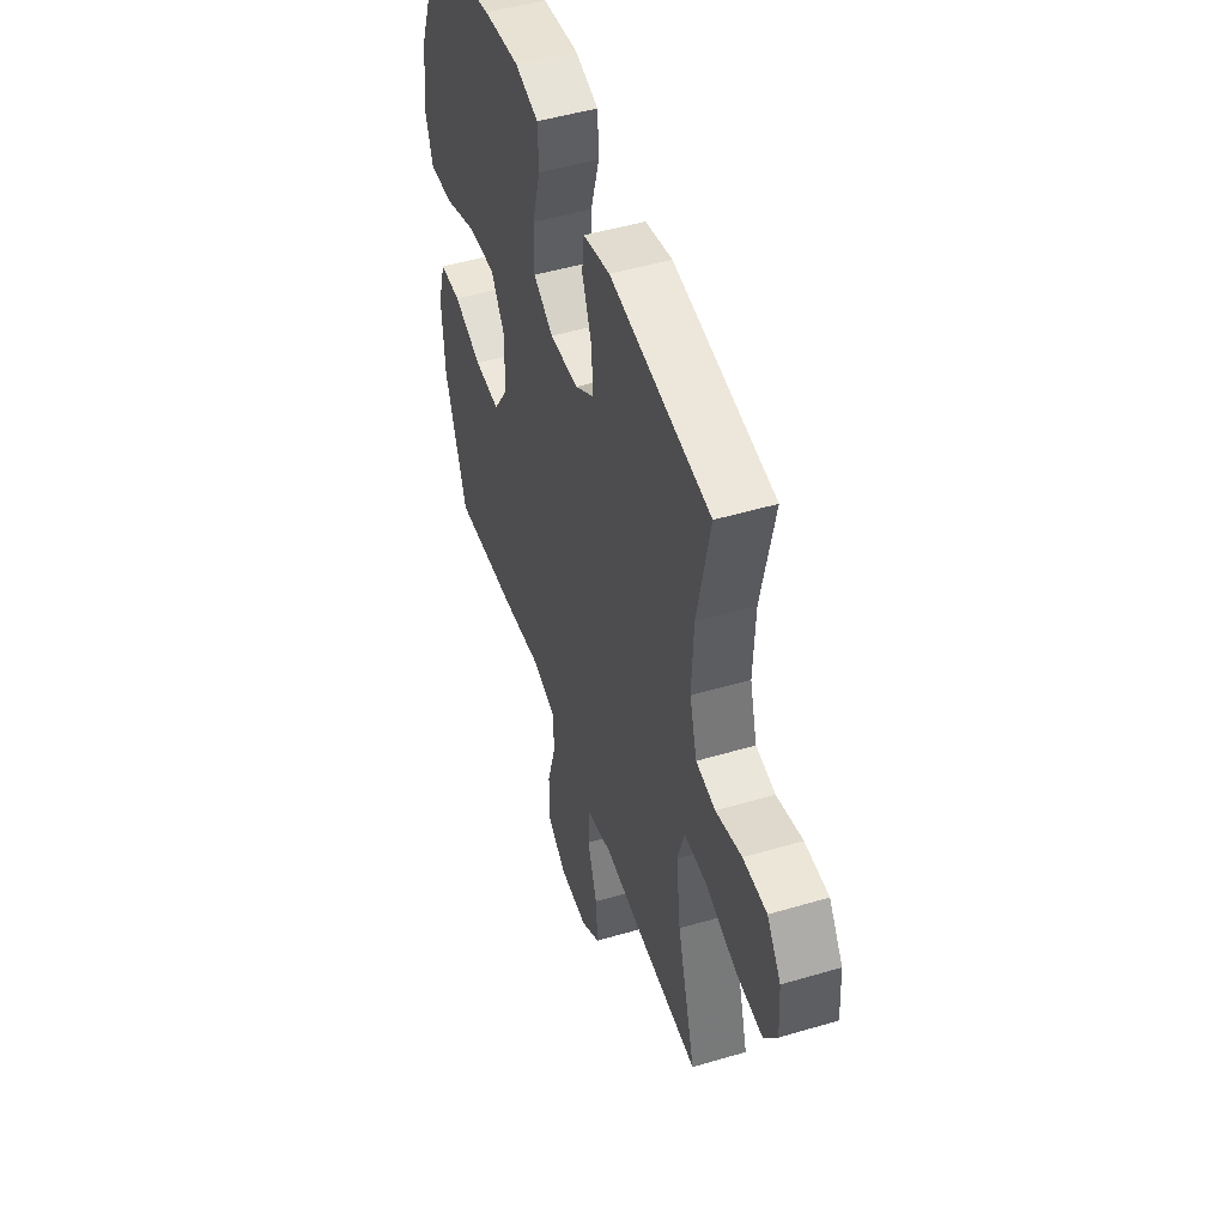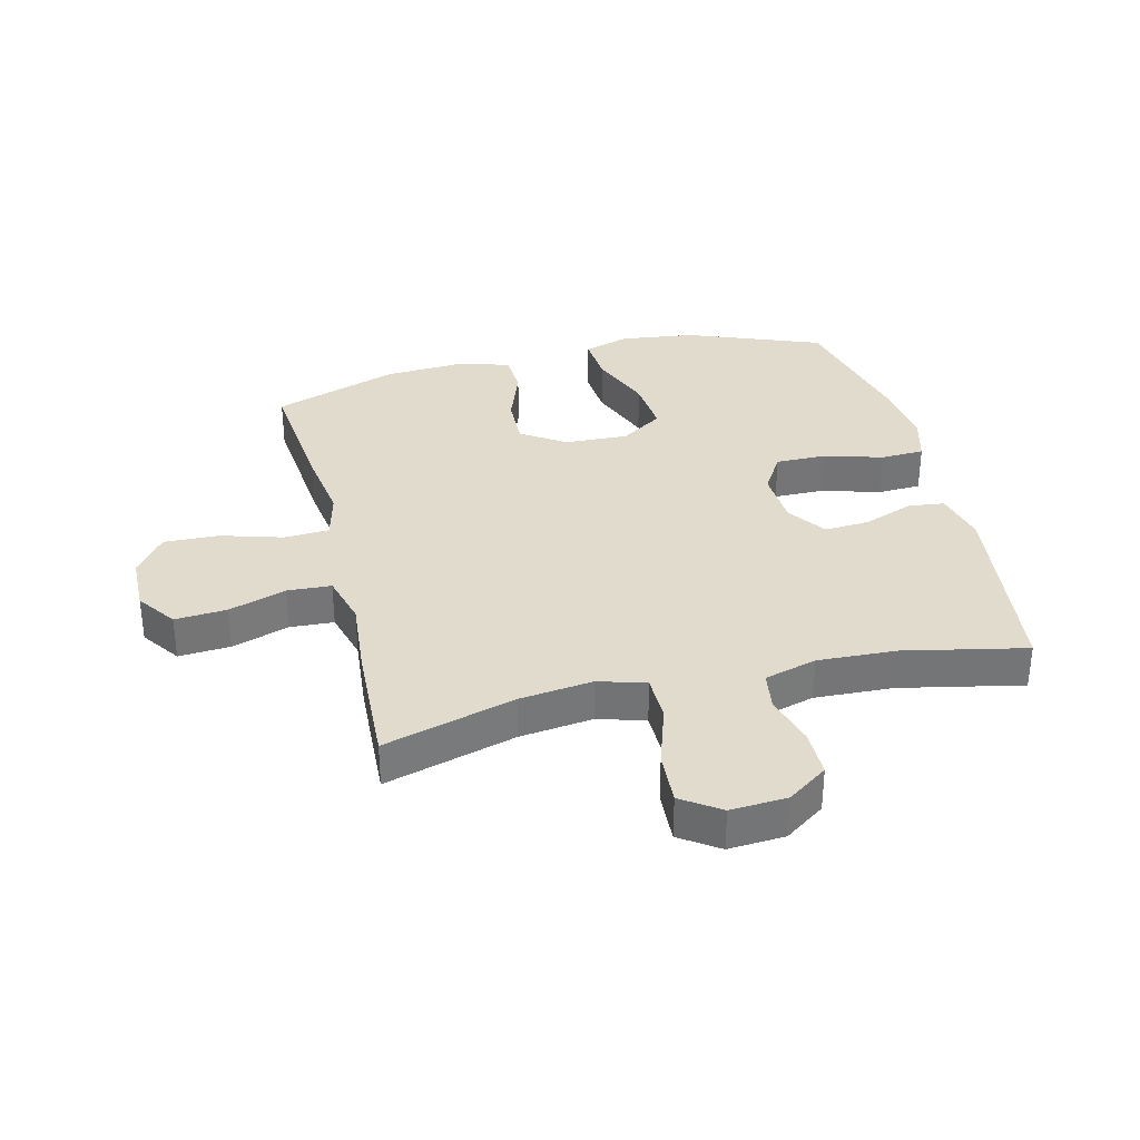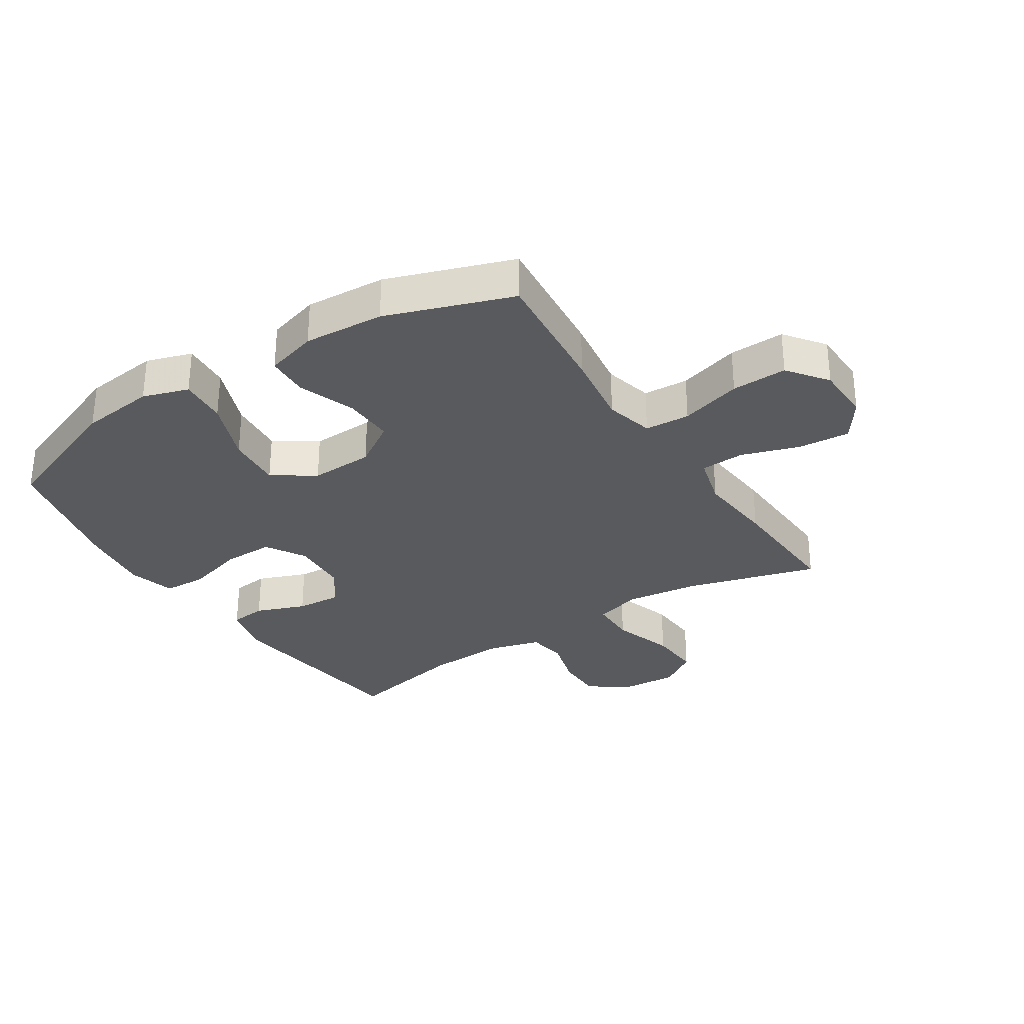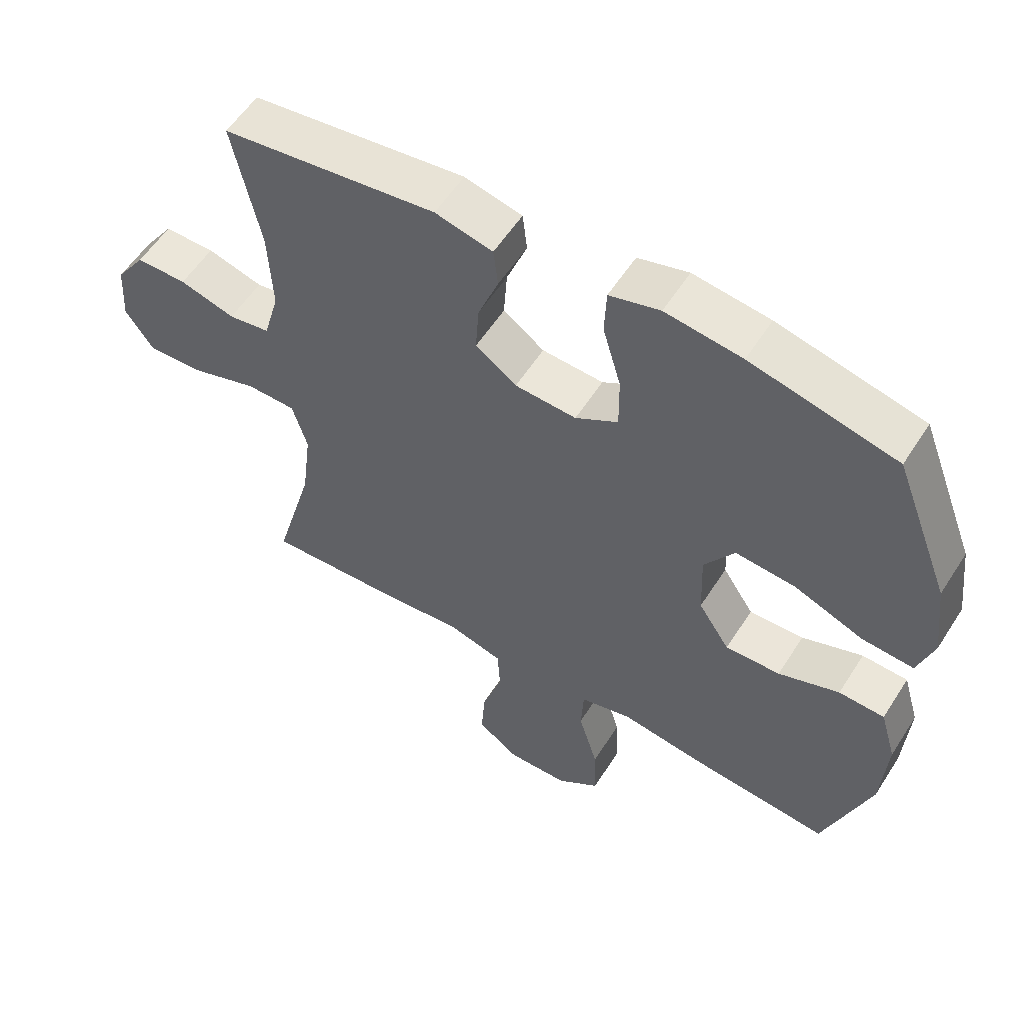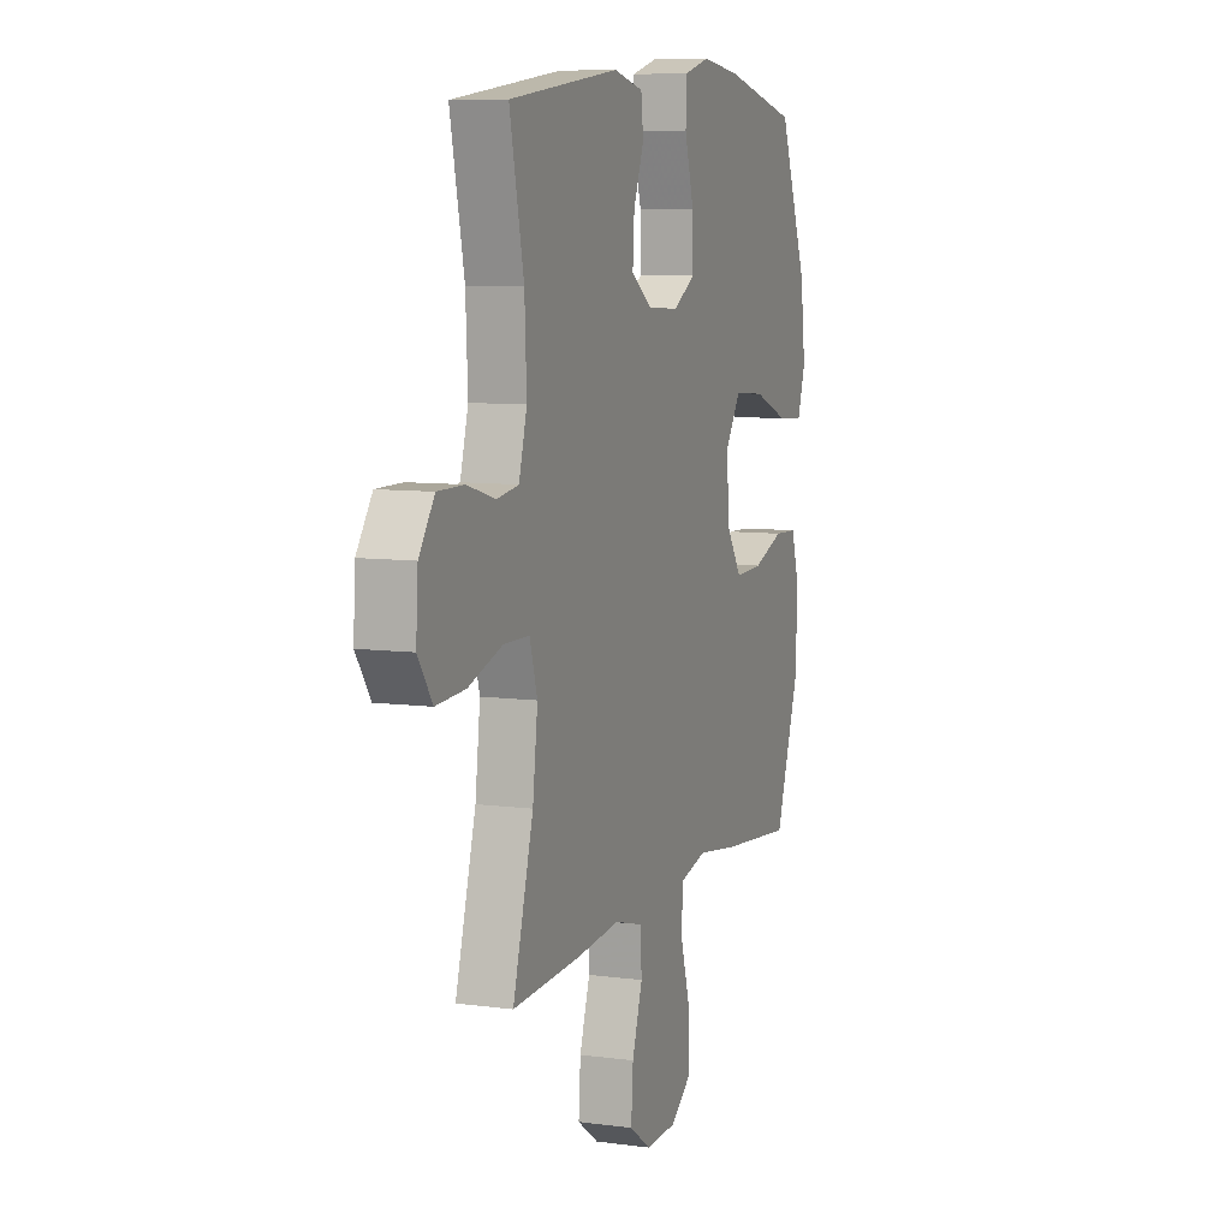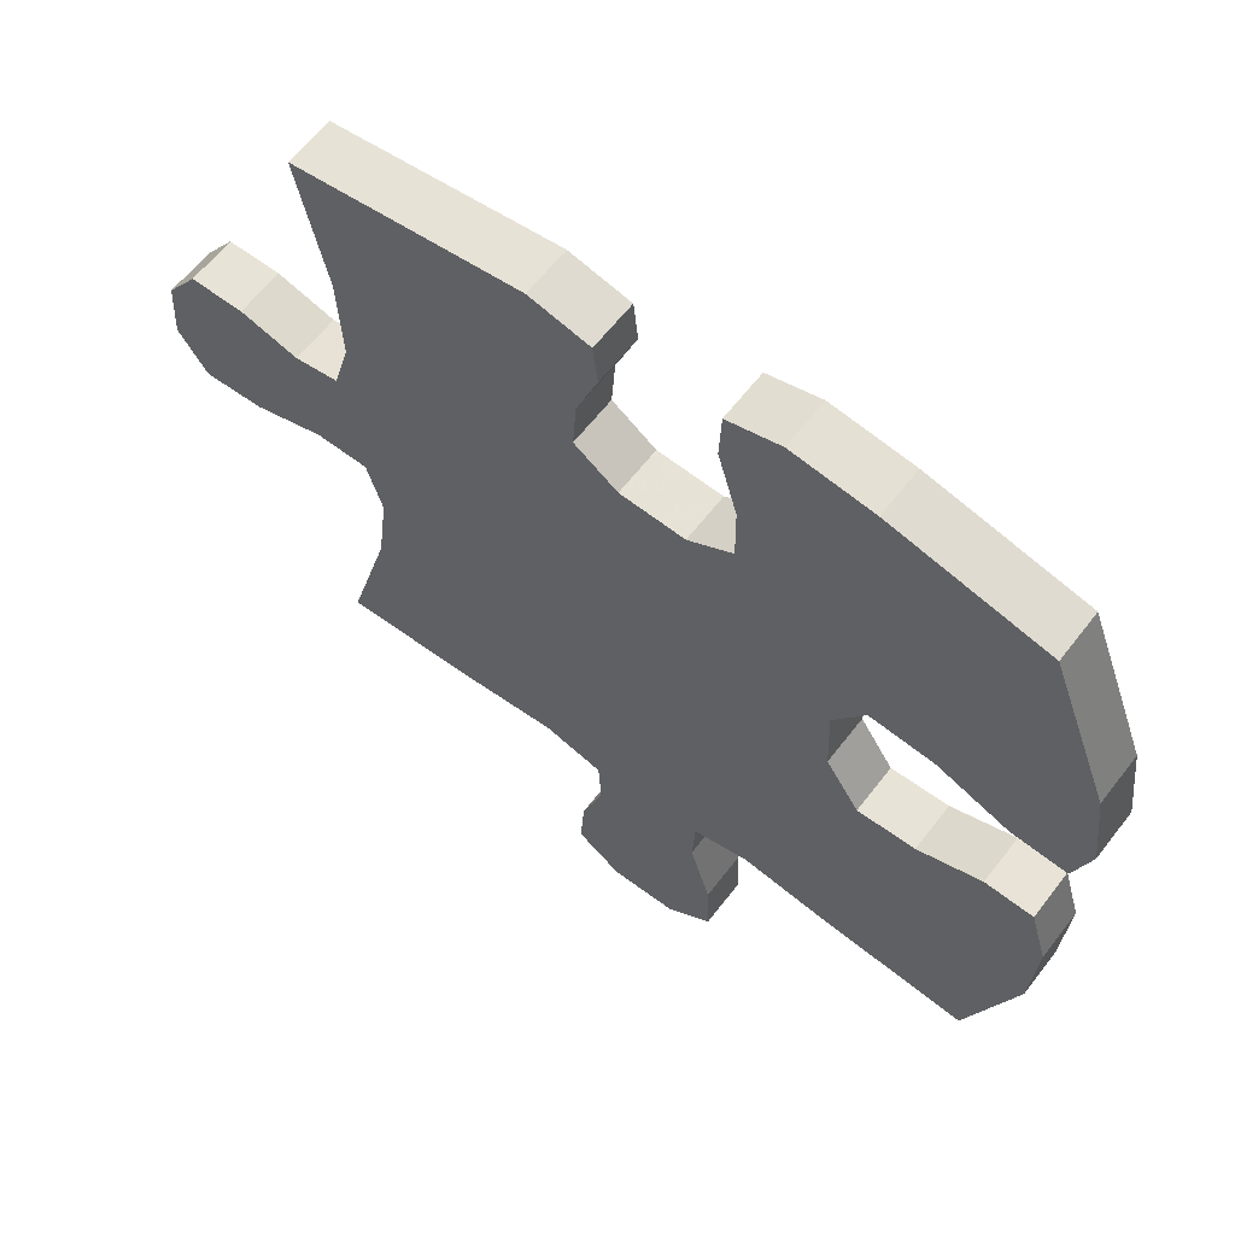
<metadata>
{"format":"obj","ext":"obj","renderer":"f3d","projection":"perspective","resolution":1024,"background":"white","views":[{"elev":49.0,"azim":-108.2,"up":"+Z"},{"elev":33.8,"azim":-103.8,"up":"+Y"},{"elev":-30.7,"azim":122.8,"up":"+Y"},{"elev":56.6,"azim":32.2,"up":"+Z"},{"elev":8.2,"azim":-69.7,"up":"+Z"},{"elev":61.8,"azim":37.5,"up":"+Z"}]}
</metadata>
<code>
v 0.5 0.07 0.5
v 0.586 0.07 0.278
v 0.601 0.07 0.155
v 0.577 0.07 0.08
v 0.498 0.07 0.086
v 0.393 0.07 0.127
v 0.301 0.07 0.135
v 0.255 0.07 0.066
v 0.259 0.07 -0.038
v 0.307 0.07 -0.111
v 0.391 0.07 -0.108
v 0.484 0.07 -0.074
v 0.554 0.07 -0.077
v 0.579 0.07 -0.162
v 0.571 0.07 -0.294
v 0.5 0.07 -0.5
v 0.283 0.07 -0.479
v 0.159 0.07 -0.461
v 0.079 0.07 -0.481
v 0.075 0.07 -0.555
v 0.105 0.07 -0.656
v 0.108 0.07 -0.747
v 0.043 0.07 -0.796
v -0.051 0.07 -0.798
v -0.115 0.07 -0.753
v -0.109 0.07 -0.668
v -0.078 0.07 -0.573
v -0.082 0.07 -0.501
v -0.167 0.07 -0.478
v -0.296 0.07 -0.49
v -0.5 0.07 -0.5
v -0.439 0.07 -0.284
v -0.424 0.07 -0.163
v -0.447 0.07 -0.086
v -0.523 0.07 -0.085
v -0.625 0.07 -0.118
v -0.712 0.07 -0.123
v -0.755 0.07 -0.06
v -0.749 0.07 0.033
v -0.703 0.07 0.099
v -0.625 0.07 0.099
v -0.54 0.07 0.075
v -0.476 0.07 0.085
v -0.452 0.07 0.171
v -0.458 0.07 0.3
v -0.5 0.07 0.5
v -0.171 0.07 0.542
v -0.083 0.07 0.521
v -0.076 0.07 0.461
v -0.107 0.07 0.38
v -0.112 0.07 0.305
v -0.049 0.07 0.261
v 0.045 0.07 0.256
v 0.11 0.07 0.295
v 0.109 0.07 0.378
v 0.081 0.07 0.475
v 0.084 0.07 0.546
v 0.161 0.07 0.567
v 0.278 0.07 0.552
v 0.5 0 0.5
v 0.586 0 0.278
v 0.601 0 0.155
v 0.577 0 0.08
v 0.498 0 0.086
v 0.393 0 0.127
v 0.301 0 0.135
v 0.255 0 0.066
v 0.259 0 -0.038
v 0.307 0 -0.111
v 0.391 0 -0.108
v 0.484 0 -0.074
v 0.554 0 -0.077
v 0.579 0 -0.162
v 0.571 0 -0.294
v 0.5 0 -0.5
v 0.283 0 -0.479
v 0.159 0 -0.461
v 0.079 0 -0.481
v 0.075 0 -0.555
v 0.105 0 -0.656
v 0.108 0 -0.747
v 0.043 0 -0.796
v -0.051 0 -0.798
v -0.115 0 -0.753
v -0.109 0 -0.668
v -0.078 0 -0.573
v -0.082 0 -0.501
v -0.167 0 -0.478
v -0.296 0 -0.49
v -0.5 0 -0.5
v -0.439 0 -0.284
v -0.424 0 -0.163
v -0.447 0 -0.086
v -0.523 0 -0.085
v -0.625 0 -0.118
v -0.712 0 -0.123
v -0.755 0 -0.06
v -0.749 0 0.033
v -0.703 0 0.099
v -0.625 0 0.099
v -0.54 0 0.075
v -0.476 0 0.085
v -0.452 0 0.171
v -0.458 0 0.3
v -0.5 0 0.5
v -0.171 0 0.542
v -0.083 0 0.521
v -0.076 0 0.461
v -0.107 0 0.38
v -0.112 0 0.305
v -0.049 0 0.261
v 0.045 0 0.256
v 0.11 0 0.295
v 0.109 0 0.378
v 0.081 0 0.475
v 0.084 0 0.546
v 0.161 0 0.567
v 0.278 0 0.552
f 4 5 6
f 3 4 6
f 2 3 6
f 1 2 6
f 59 1 6
f 58 59 6
f 57 58 6
f 56 57 6
f 55 56 6
f 54 55 6 7
f 53 54 7 8
f 52 53 8 9
f 51 52 9 10
f 48 49 50
f 47 48 50
f 46 47 50
f 45 46 50
f 44 45 50 51
f 43 44 51 10
f 40 41 42
f 39 40 42
f 38 39 42
f 37 38 42
f 36 37 42
f 35 36 42
f 34 35 42 43
f 33 34 43 10
f 29 30 31 32
f 33 10 11
f 32 33 11
f 29 32 11
f 28 29 11
f 25 26 27
f 24 25 27
f 23 24 27
f 22 23 27
f 21 22 27
f 20 21 27
f 19 20 27 28
f 13 14 15
f 12 13 15
f 11 12 15
f 28 11 15
f 19 28 15
f 18 19 15
f 15 16 17 18
f 65 64 63
f 65 63 62
f 65 62 61
f 65 61 60
f 65 60 118
f 65 118 117
f 65 117 116
f 65 116 115
f 65 115 114
f 66 65 114 113
f 67 66 113 112
f 68 67 112 111
f 69 68 111 110
f 109 108 107
f 109 107 106
f 109 106 105
f 109 105 104
f 110 109 104 103
f 69 110 103 102
f 101 100 99
f 101 99 98
f 101 98 97
f 101 97 96
f 101 96 95
f 101 95 94
f 102 101 94 93
f 69 102 93 92
f 91 90 89 88
f 70 69 92
f 70 92 91
f 70 91 88
f 70 88 87
f 86 85 84
f 86 84 83
f 86 83 82
f 86 82 81
f 86 81 80
f 86 80 79
f 87 86 79 78
f 74 73 72
f 74 72 71
f 74 71 70
f 74 70 87
f 74 87 78
f 74 78 77
f 77 76 75 74
f 1 60 61 2
f 2 61 62 3
f 3 62 63 4
f 4 63 64 5
f 5 64 65 6
f 6 65 66 7
f 7 66 67 8
f 8 67 68 9
f 9 68 69 10
f 10 69 70 11
f 11 70 71 12
f 12 71 72 13
f 13 72 73 14
f 14 73 74 15
f 15 74 75 16
f 16 75 76 17
f 17 76 77 18
f 18 77 78 19
f 19 78 79 20
f 20 79 80 21
f 21 80 81 22
f 22 81 82 23
f 23 82 83 24
f 24 83 84 25
f 25 84 85 26
f 26 85 86 27
f 27 86 87 28
f 28 87 88 29
f 29 88 89 30
f 30 89 90 31
f 31 90 91 32
f 32 91 92 33
f 33 92 93 34
f 34 93 94 35
f 35 94 95 36
f 36 95 96 37
f 37 96 97 38
f 38 97 98 39
f 39 98 99 40
f 40 99 100 41
f 41 100 101 42
f 42 101 102 43
f 43 102 103 44
f 44 103 104 45
f 45 104 105 46
f 46 105 106 47
f 47 106 107 48
f 48 107 108 49
f 49 108 109 50
f 50 109 110 51
f 51 110 111 52
f 52 111 112 53
f 53 112 113 54
f 54 113 114 55
f 55 114 115 56
f 56 115 116 57
f 57 116 117 58
f 58 117 118 59
f 59 118 60 1

</code>
